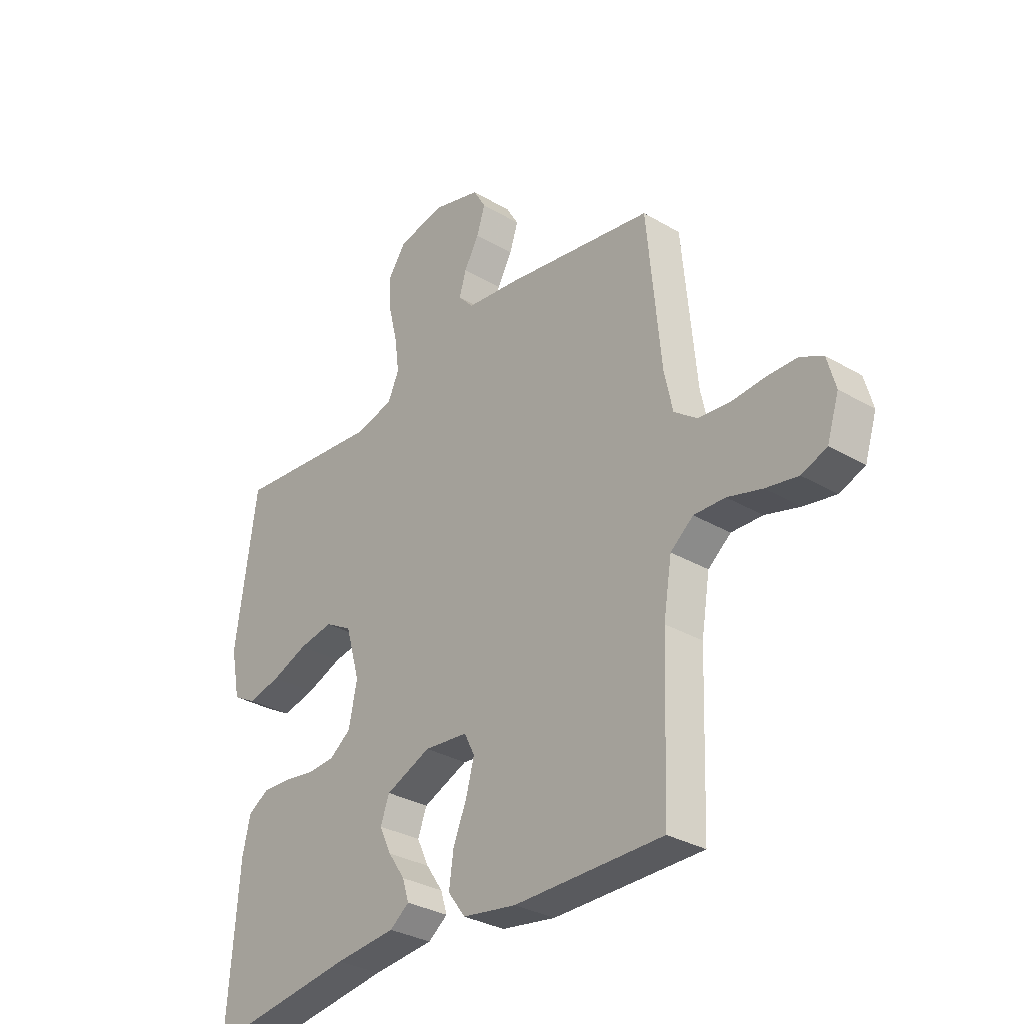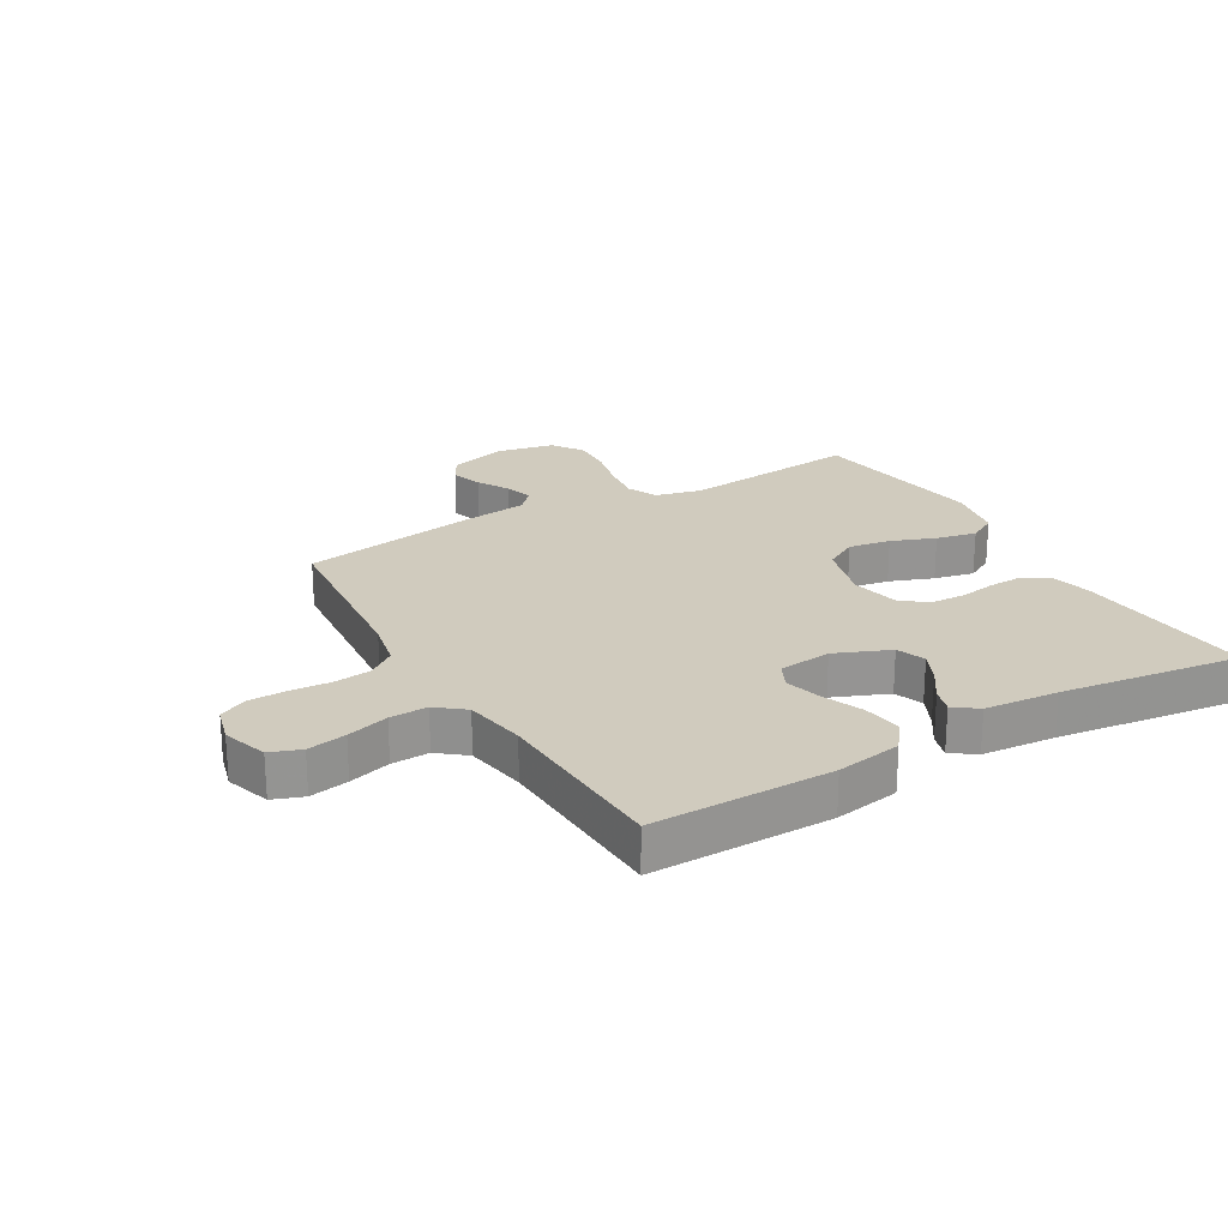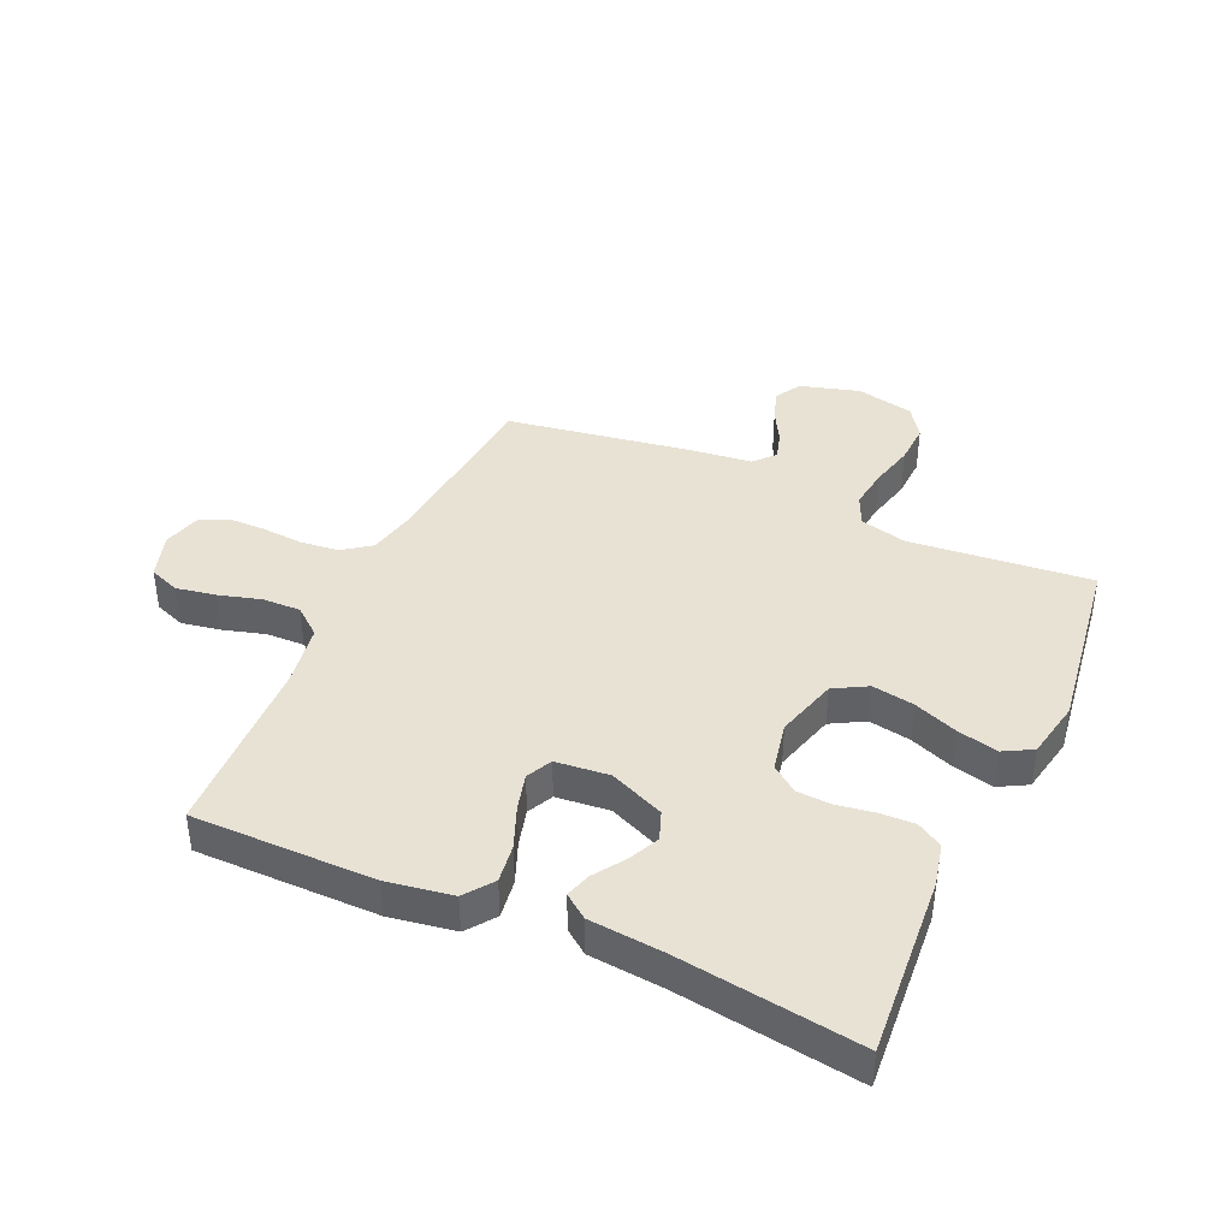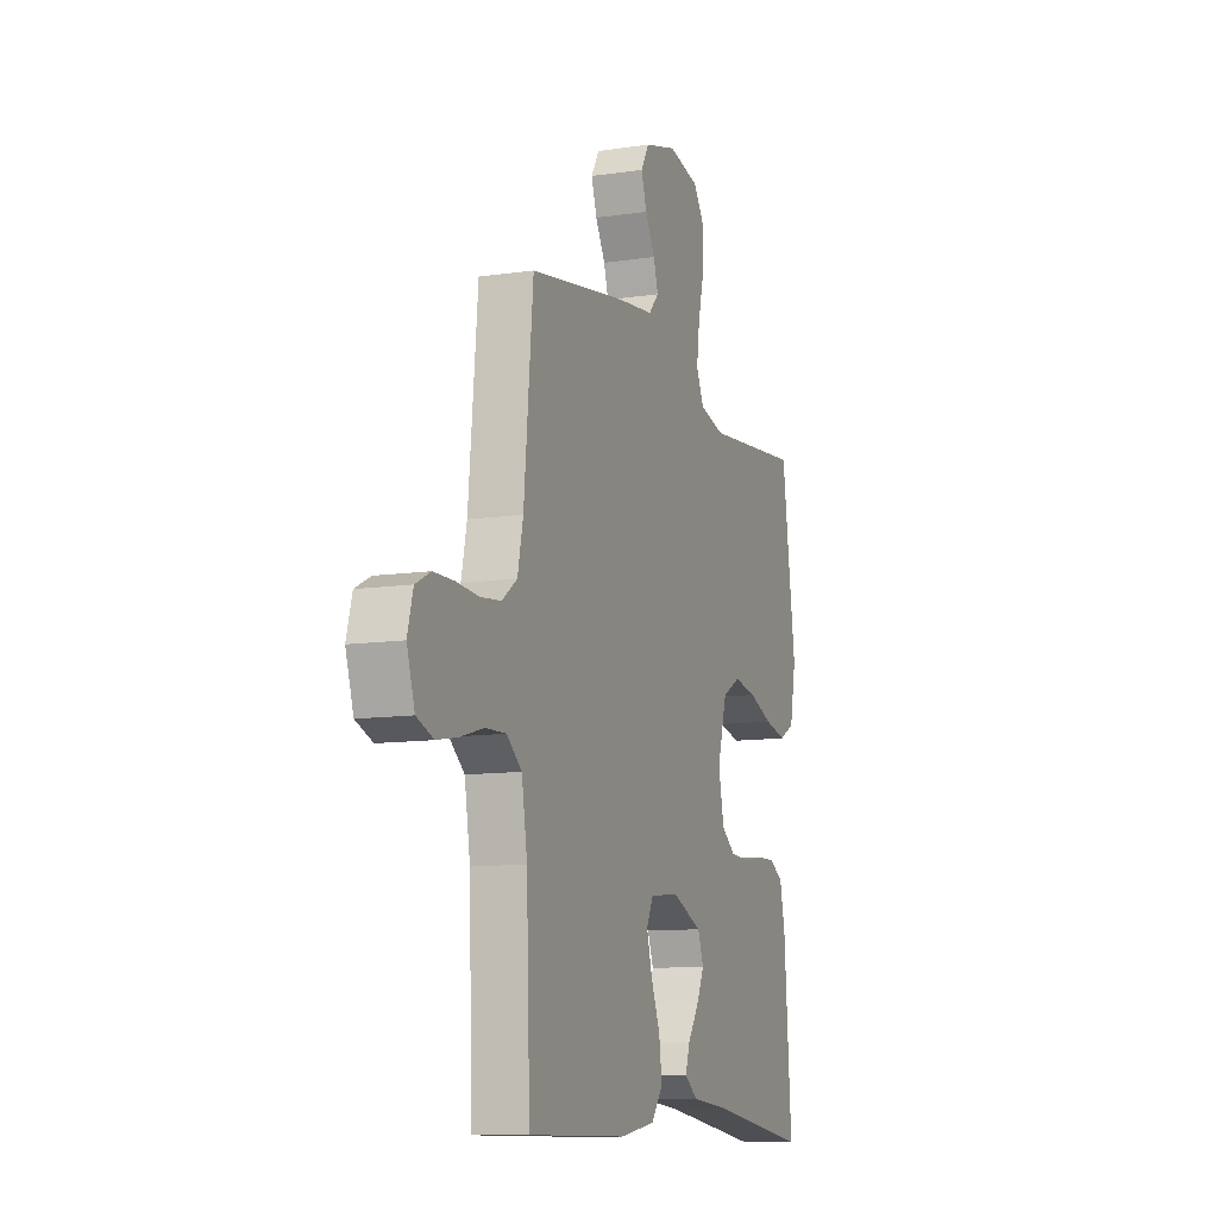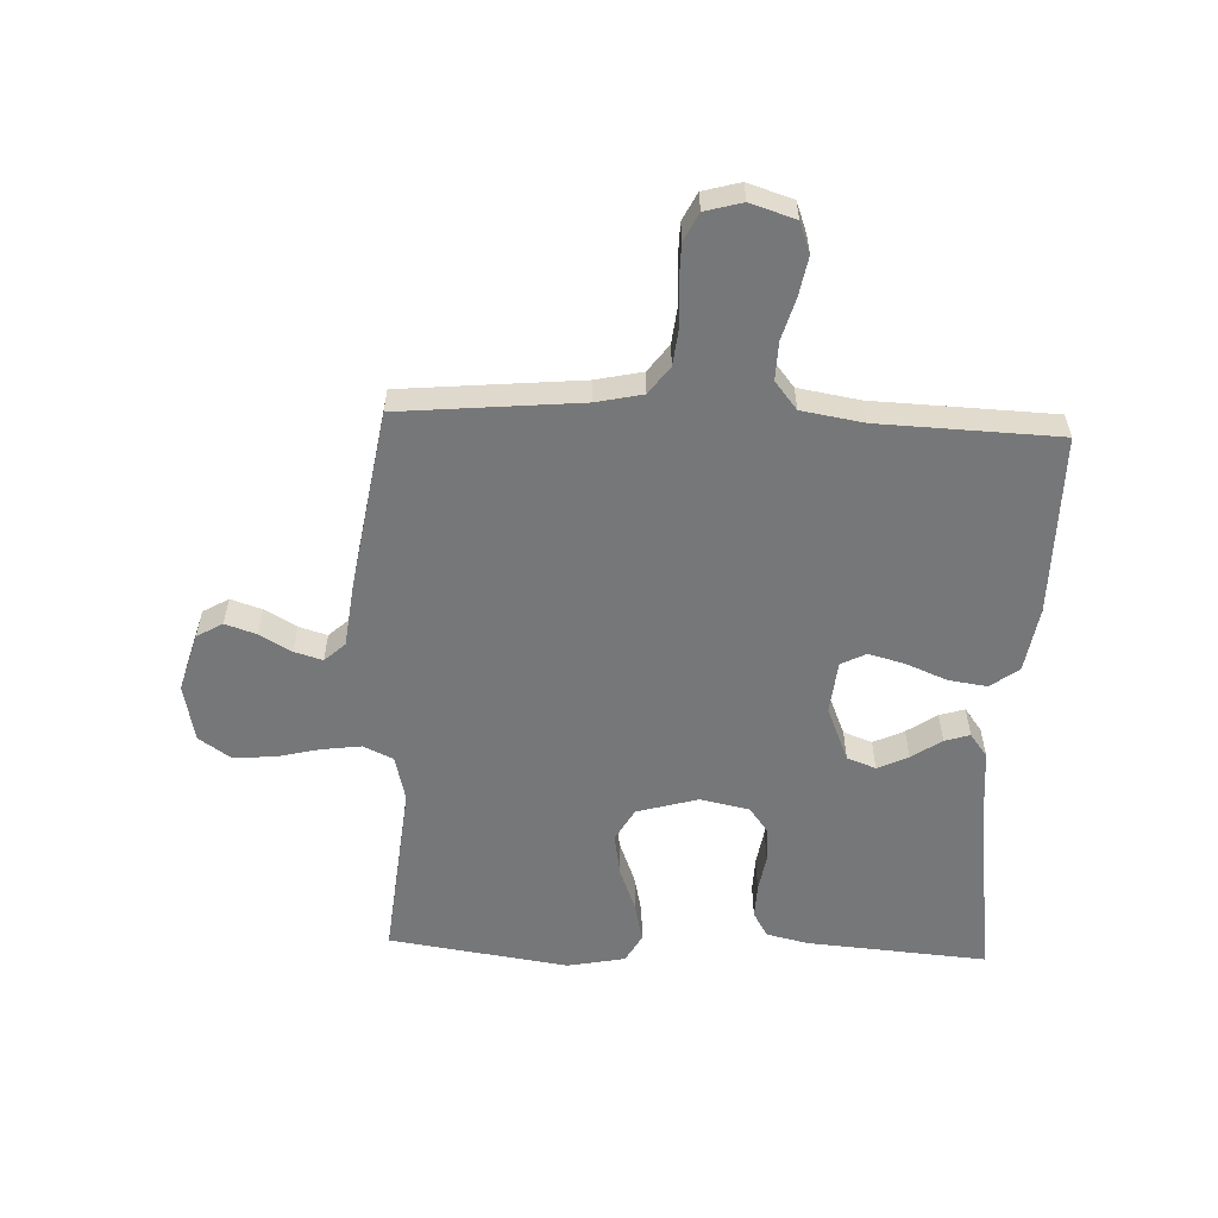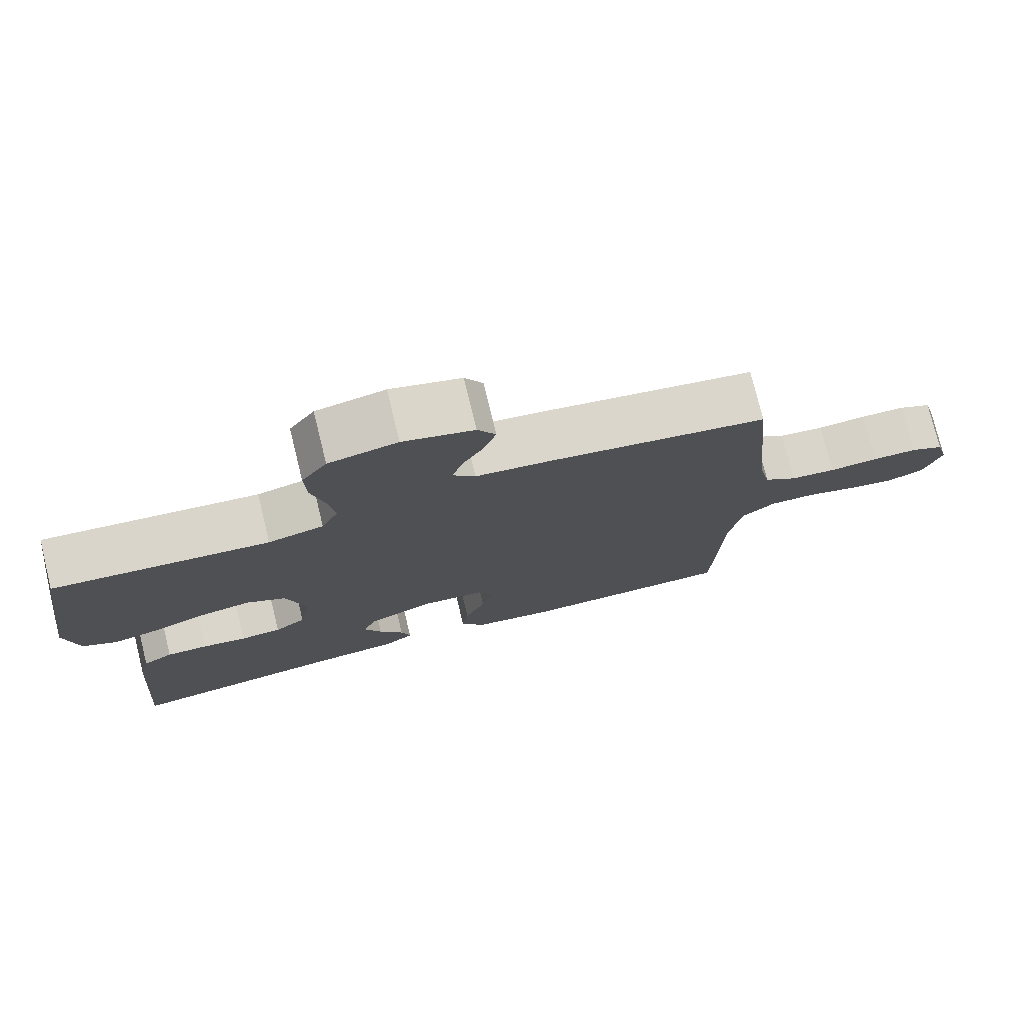
<metadata>
{"format":"obj","ext":"obj","renderer":"f3d","projection":"perspective","resolution":1024,"background":"white","views":[{"elev":-31.7,"azim":50.3,"up":"+Z"},{"elev":23.3,"azim":149.6,"up":"+Y"},{"elev":40.7,"azim":-155.7,"up":"+Y"},{"elev":-10.8,"azim":110.4,"up":"+Z"},{"elev":-57.0,"azim":87.6,"up":"+Y"},{"elev":76.4,"azim":-13.8,"up":"+Z"}]}
</metadata>
<code>
v -0.5 0.07 -0.5
v -0.477 0.07 -0.2
v -0.461 0.07 -0.13
v -0.419 0.07 -0.105
v -0.362 0.07 -0.107
v -0.3 0.07 -0.117
v -0.243 0.07 -0.114
v -0.2 0.07 -0.082
v -0.183 0.07 0
v -0.212 0.07 0.102
v -0.267 0.07 0.133
v -0.337 0.07 0.121
v -0.41 0.07 0.093
v -0.477 0.07 0.078
v -0.524 0.07 0.104
v -0.543 0.07 0.2
v -0.5 0.07 0.5
v -0.2 0.07 0.47
v -0.123 0.07 0.489
v -0.1 0.07 0.539
v -0.109 0.07 0.606
v -0.127 0.07 0.68
v -0.13 0.07 0.748
v -0.095 0.07 0.799
v 0 0.07 0.819
v 0.098 0.07 0.791
v 0.123 0.07 0.748
v 0.106 0.07 0.696
v 0.076 0.07 0.643
v 0.062 0.07 0.596
v 0.093 0.07 0.562
v 0.2 0.07 0.549
v 0.5 0.07 0.5
v 0.528 0.07 0.2
v 0.545 0.07 0.122
v 0.591 0.07 0.088
v 0.654 0.07 0.081
v 0.722 0.07 0.086
v 0.784 0.07 0.085
v 0.83 0.07 0.062
v 0.847 0.07 0
v 0.823 0.07 -0.075
v 0.772 0.07 -0.094
v 0.707 0.07 -0.082
v 0.637 0.07 -0.062
v 0.574 0.07 -0.06
v 0.528 0.07 -0.097
v 0.511 0.07 -0.2
v 0.5 0.07 -0.5
v 0.2 0.07 -0.499
v 0.091 0.07 -0.481
v 0.056 0.07 -0.434
v 0.065 0.07 -0.37
v 0.093 0.07 -0.301
v 0.109 0.07 -0.241
v 0.088 0.07 -0.199
v 0 0.07 -0.19
v -0.091 0.07 -0.228
v -0.109 0.07 -0.276
v -0.085 0.07 -0.327
v -0.051 0.07 -0.377
v -0.038 0.07 -0.419
v -0.077 0.07 -0.448
v -0.2 0.07 -0.459
v -0.5 0 -0.5
v -0.477 0 -0.2
v -0.461 0 -0.13
v -0.419 0 -0.105
v -0.362 0 -0.107
v -0.3 0 -0.117
v -0.243 0 -0.114
v -0.2 0 -0.082
v -0.183 0 0
v -0.212 0 0.102
v -0.267 0 0.133
v -0.337 0 0.121
v -0.41 0 0.093
v -0.477 0 0.078
v -0.524 0 0.104
v -0.543 0 0.2
v -0.5 0 0.5
v -0.2 0 0.47
v -0.123 0 0.489
v -0.1 0 0.539
v -0.109 0 0.606
v -0.127 0 0.68
v -0.13 0 0.748
v -0.095 0 0.799
v 0 0 0.819
v 0.098 0 0.791
v 0.123 0 0.748
v 0.106 0 0.696
v 0.076 0 0.643
v 0.062 0 0.596
v 0.093 0 0.562
v 0.2 0 0.549
v 0.5 0 0.5
v 0.528 0 0.2
v 0.545 0 0.122
v 0.591 0 0.088
v 0.654 0 0.081
v 0.722 0 0.086
v 0.784 0 0.085
v 0.83 0 0.062
v 0.847 0 0
v 0.823 0 -0.075
v 0.772 0 -0.094
v 0.707 0 -0.082
v 0.637 0 -0.062
v 0.574 0 -0.06
v 0.528 0 -0.097
v 0.511 0 -0.2
v 0.5 0 -0.5
v 0.2 0 -0.499
v 0.091 0 -0.481
v 0.056 0 -0.434
v 0.065 0 -0.37
v 0.093 0 -0.301
v 0.109 0 -0.241
v 0.088 0 -0.199
v 0 0 -0.19
v -0.091 0 -0.228
v -0.109 0 -0.276
v -0.085 0 -0.327
v -0.051 0 -0.377
v -0.038 0 -0.419
v -0.077 0 -0.448
v -0.2 0 -0.459
f 61 62 63 64
f 60 61 64 1
f 59 60 1 2
f 58 59 2 3
f 57 58 3 4
f 56 57 4 5
f 51 52 53 54
f 51 54 55
f 48 49 50 51
f 47 48 51 55
f 46 47 55 56
f 42 43 44 45
f 40 41 42 45
f 40 45 46
f 37 38 39 40
f 37 40 46 56
f 31 32 33 34
f 31 34 35
f 26 27 28 29
f 26 29 30
f 25 26 30
f 24 25 30
f 21 22 23 24
f 20 21 24 30
f 19 20 30 31
f 15 16 17 18
f 15 18 19
f 12 13 14 15
f 11 12 15 19
f 10 11 19 31
f 56 5 6
f 56 6 7
f 36 37 56 7
f 35 36 7 8
f 9 10 31 35
f 8 9 35
f 128 127 126 125
f 65 128 125 124
f 66 65 124 123
f 67 66 123 122
f 68 67 122 121
f 69 68 121 120
f 118 117 116 115
f 119 118 115
f 115 114 113 112
f 119 115 112 111
f 120 119 111 110
f 109 108 107 106
f 109 106 105 104
f 110 109 104
f 104 103 102 101
f 120 110 104 101
f 98 97 96 95
f 99 98 95
f 93 92 91 90
f 94 93 90
f 94 90 89
f 94 89 88
f 88 87 86 85
f 94 88 85 84
f 95 94 84 83
f 82 81 80 79
f 83 82 79
f 79 78 77 76
f 83 79 76 75
f 95 83 75 74
f 70 69 120
f 71 70 120
f 71 120 101 100
f 72 71 100 99
f 99 95 74 73
f 99 73 72
f 1 65 66 2
f 2 66 67 3
f 3 67 68 4
f 4 68 69 5
f 5 69 70 6
f 6 70 71 7
f 7 71 72 8
f 8 72 73 9
f 9 73 74 10
f 10 74 75 11
f 11 75 76 12
f 12 76 77 13
f 13 77 78 14
f 14 78 79 15
f 15 79 80 16
f 16 80 81 17
f 17 81 82 18
f 18 82 83 19
f 19 83 84 20
f 20 84 85 21
f 21 85 86 22
f 22 86 87 23
f 23 87 88 24
f 24 88 89 25
f 25 89 90 26
f 26 90 91 27
f 27 91 92 28
f 28 92 93 29
f 29 93 94 30
f 30 94 95 31
f 31 95 96 32
f 32 96 97 33
f 33 97 98 34
f 34 98 99 35
f 35 99 100 36
f 36 100 101 37
f 37 101 102 38
f 38 102 103 39
f 39 103 104 40
f 40 104 105 41
f 41 105 106 42
f 42 106 107 43
f 43 107 108 44
f 44 108 109 45
f 45 109 110 46
f 46 110 111 47
f 47 111 112 48
f 48 112 113 49
f 49 113 114 50
f 50 114 115 51
f 51 115 116 52
f 52 116 117 53
f 53 117 118 54
f 54 118 119 55
f 55 119 120 56
f 56 120 121 57
f 57 121 122 58
f 58 122 123 59
f 59 123 124 60
f 60 124 125 61
f 61 125 126 62
f 62 126 127 63
f 63 127 128 64
f 64 128 65 1

</code>
